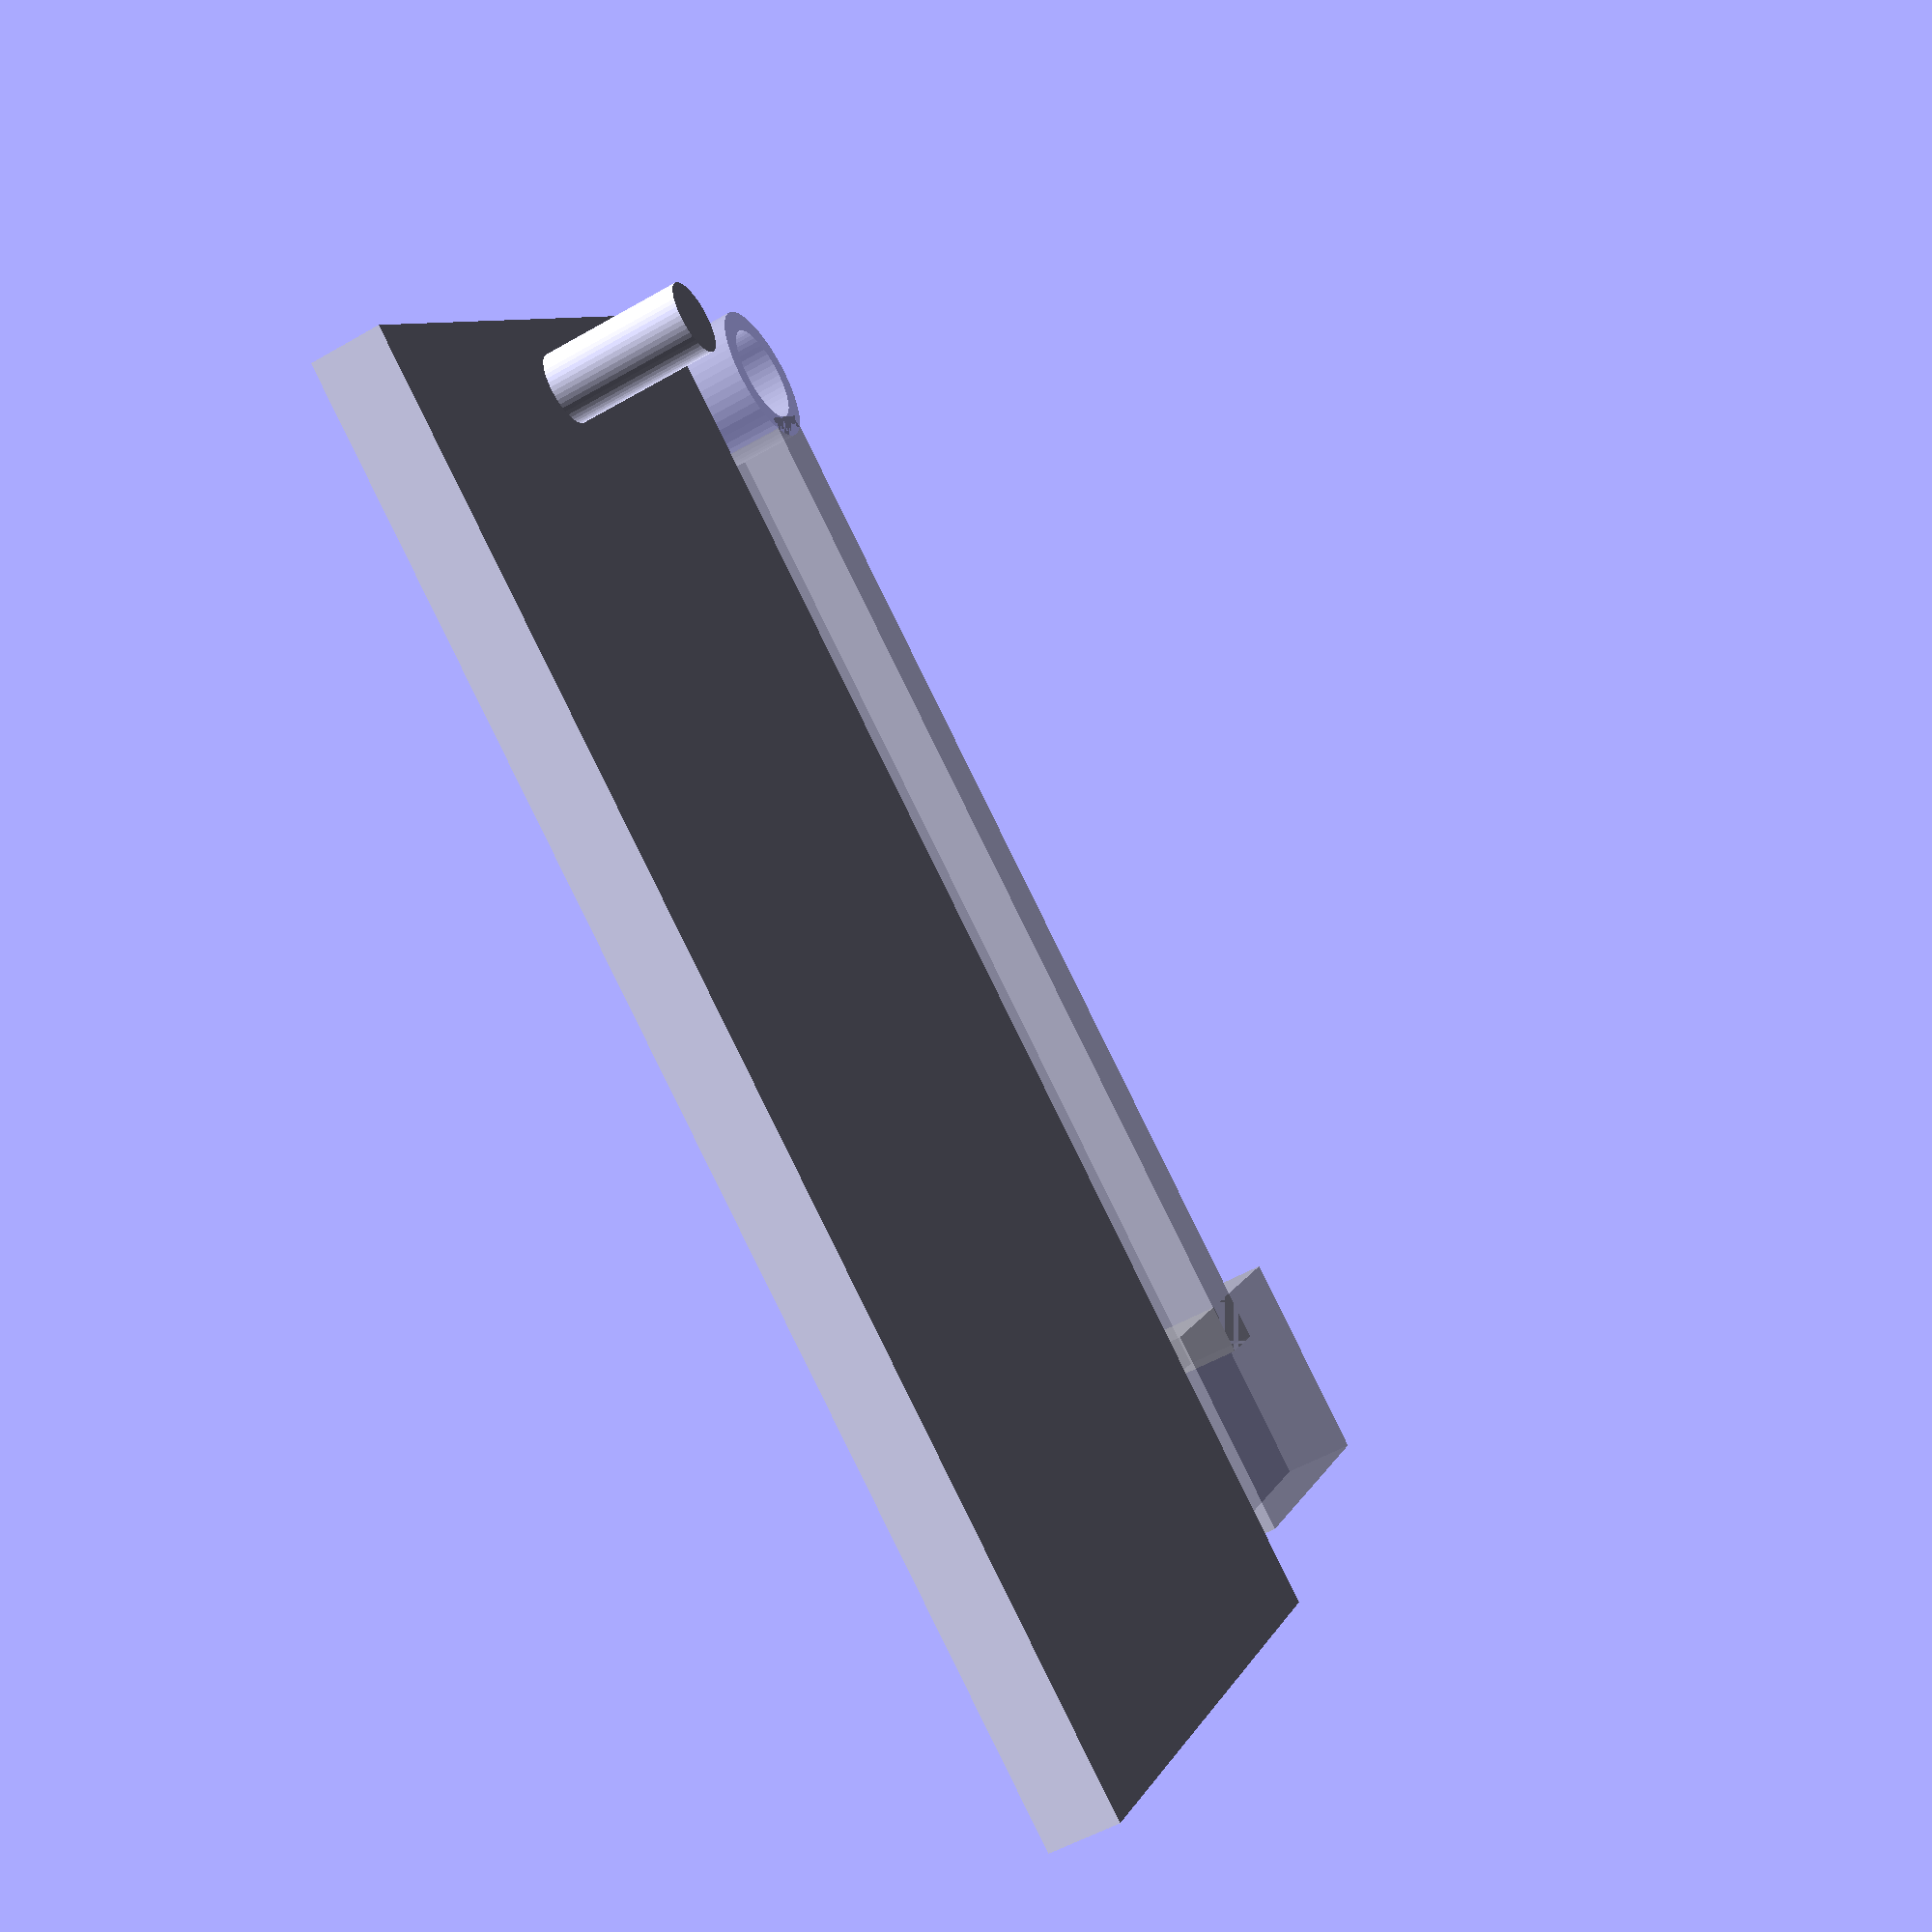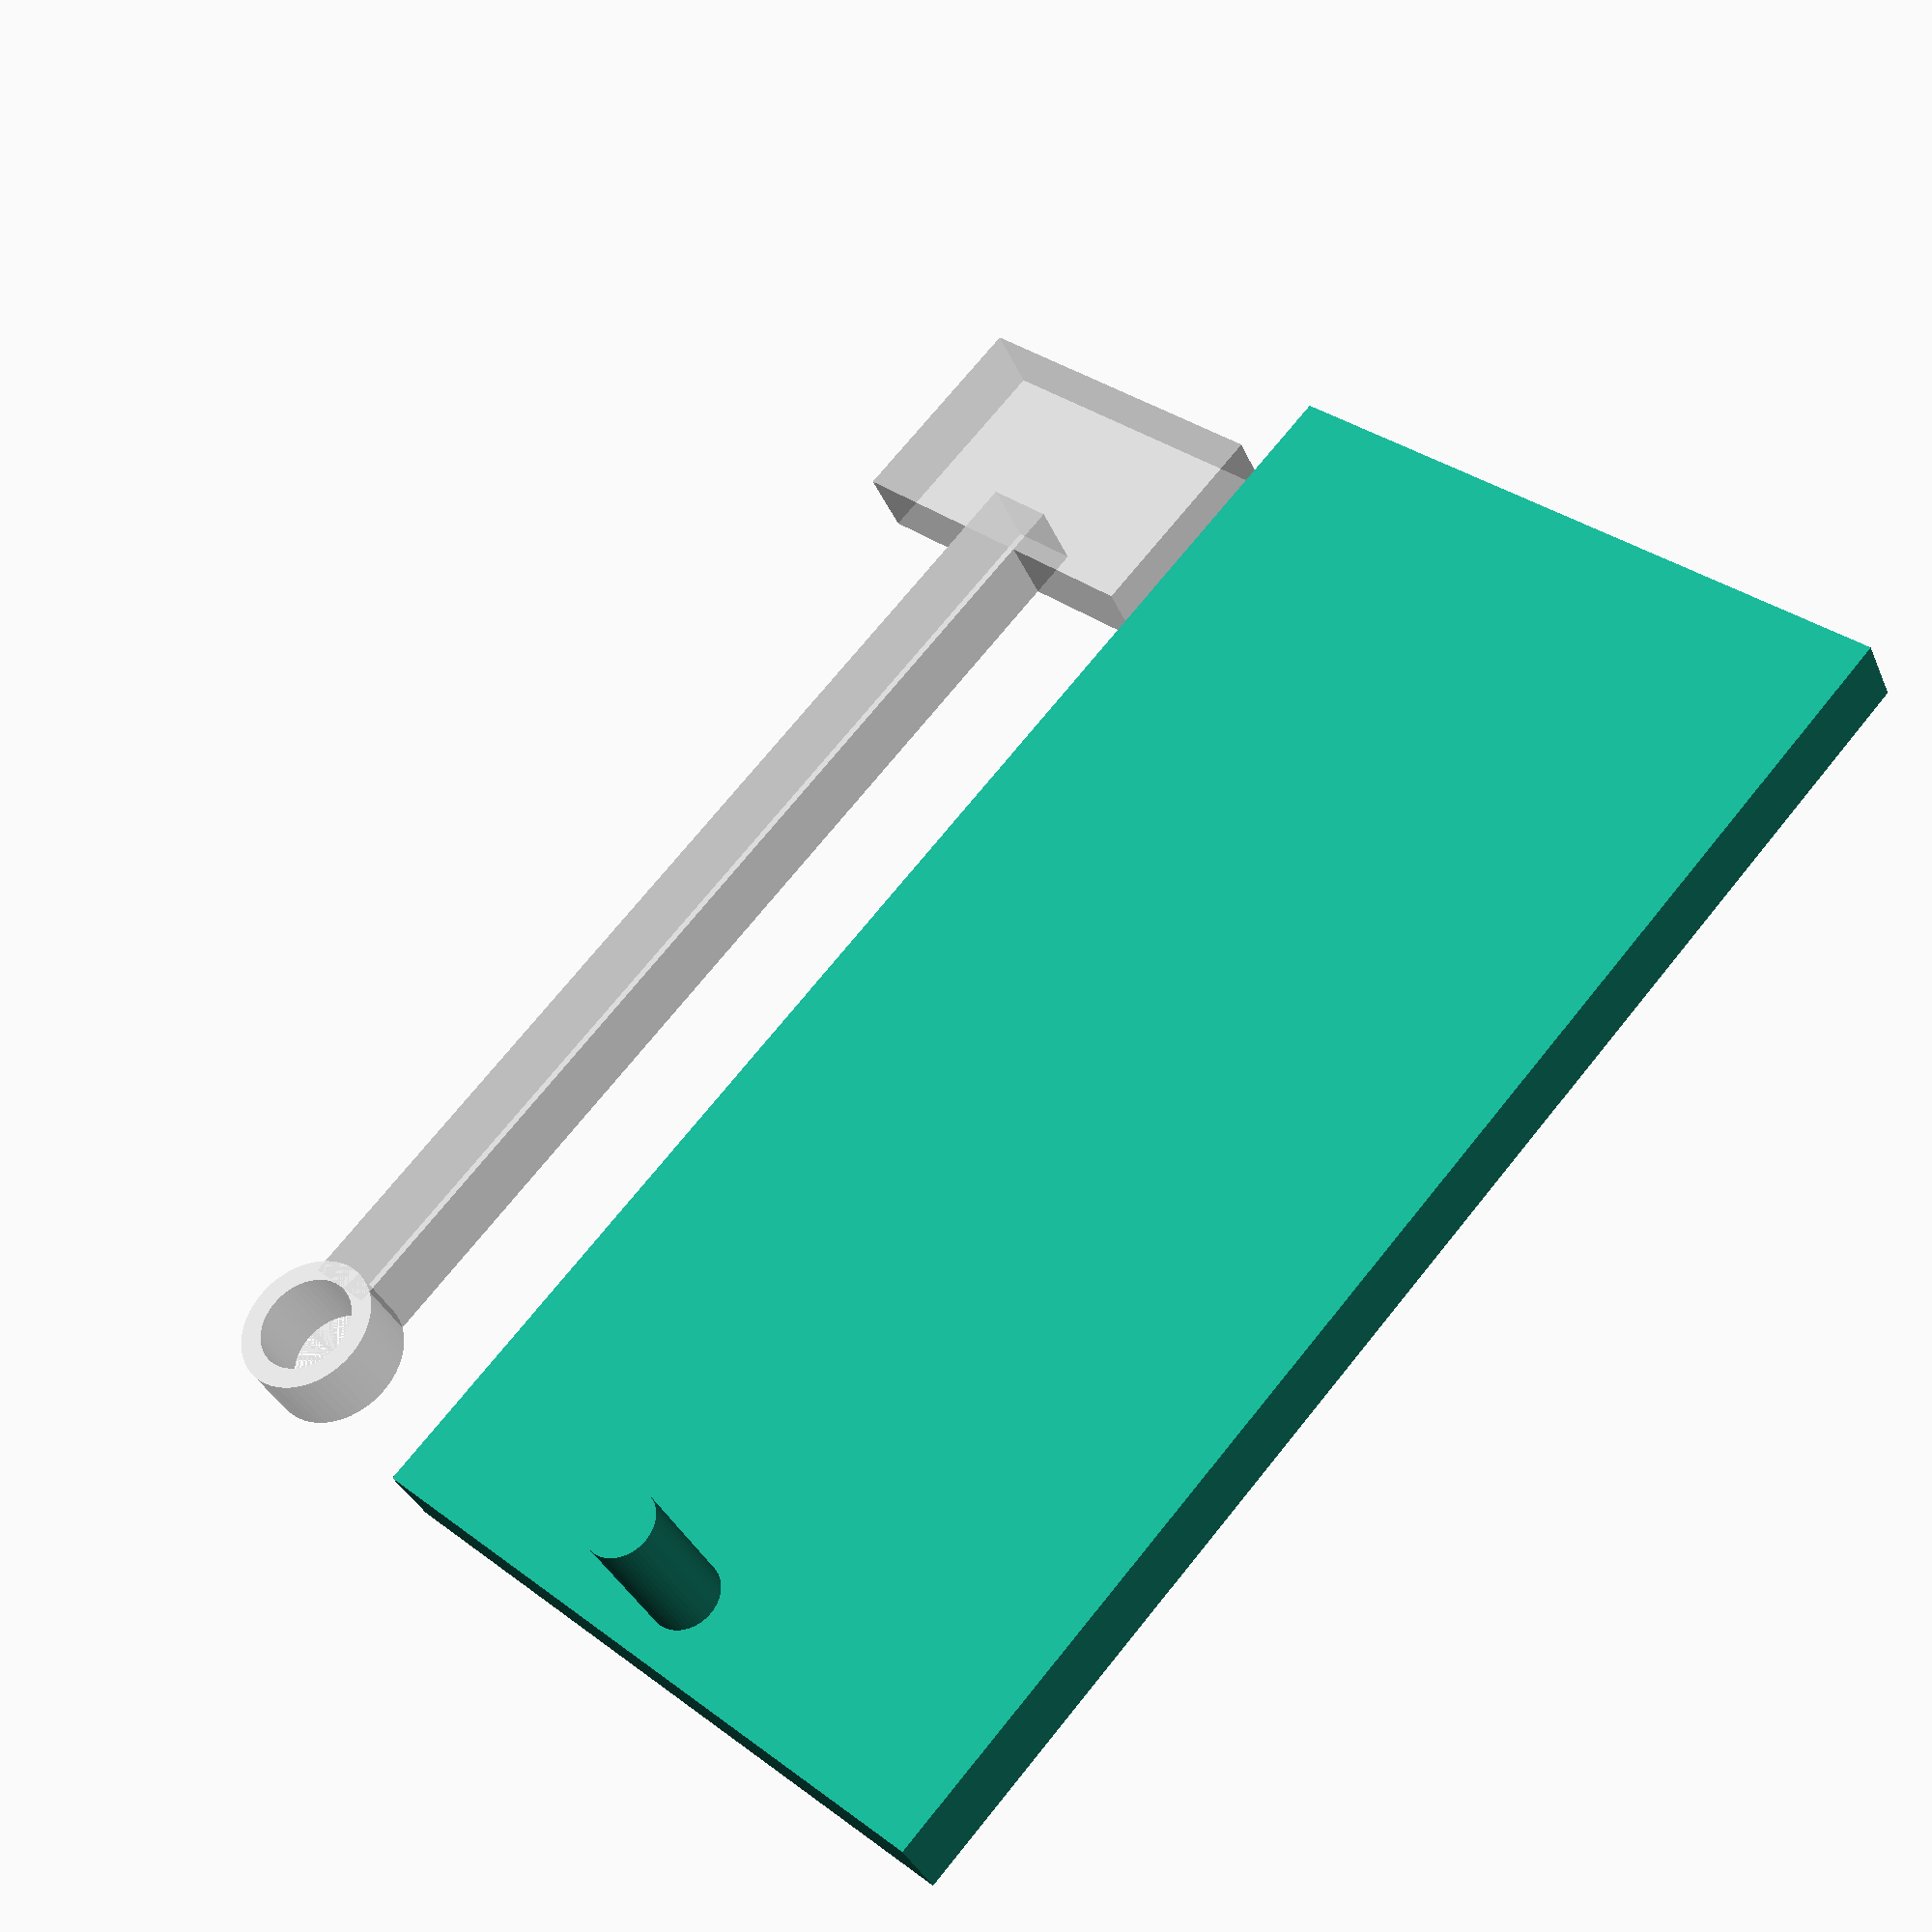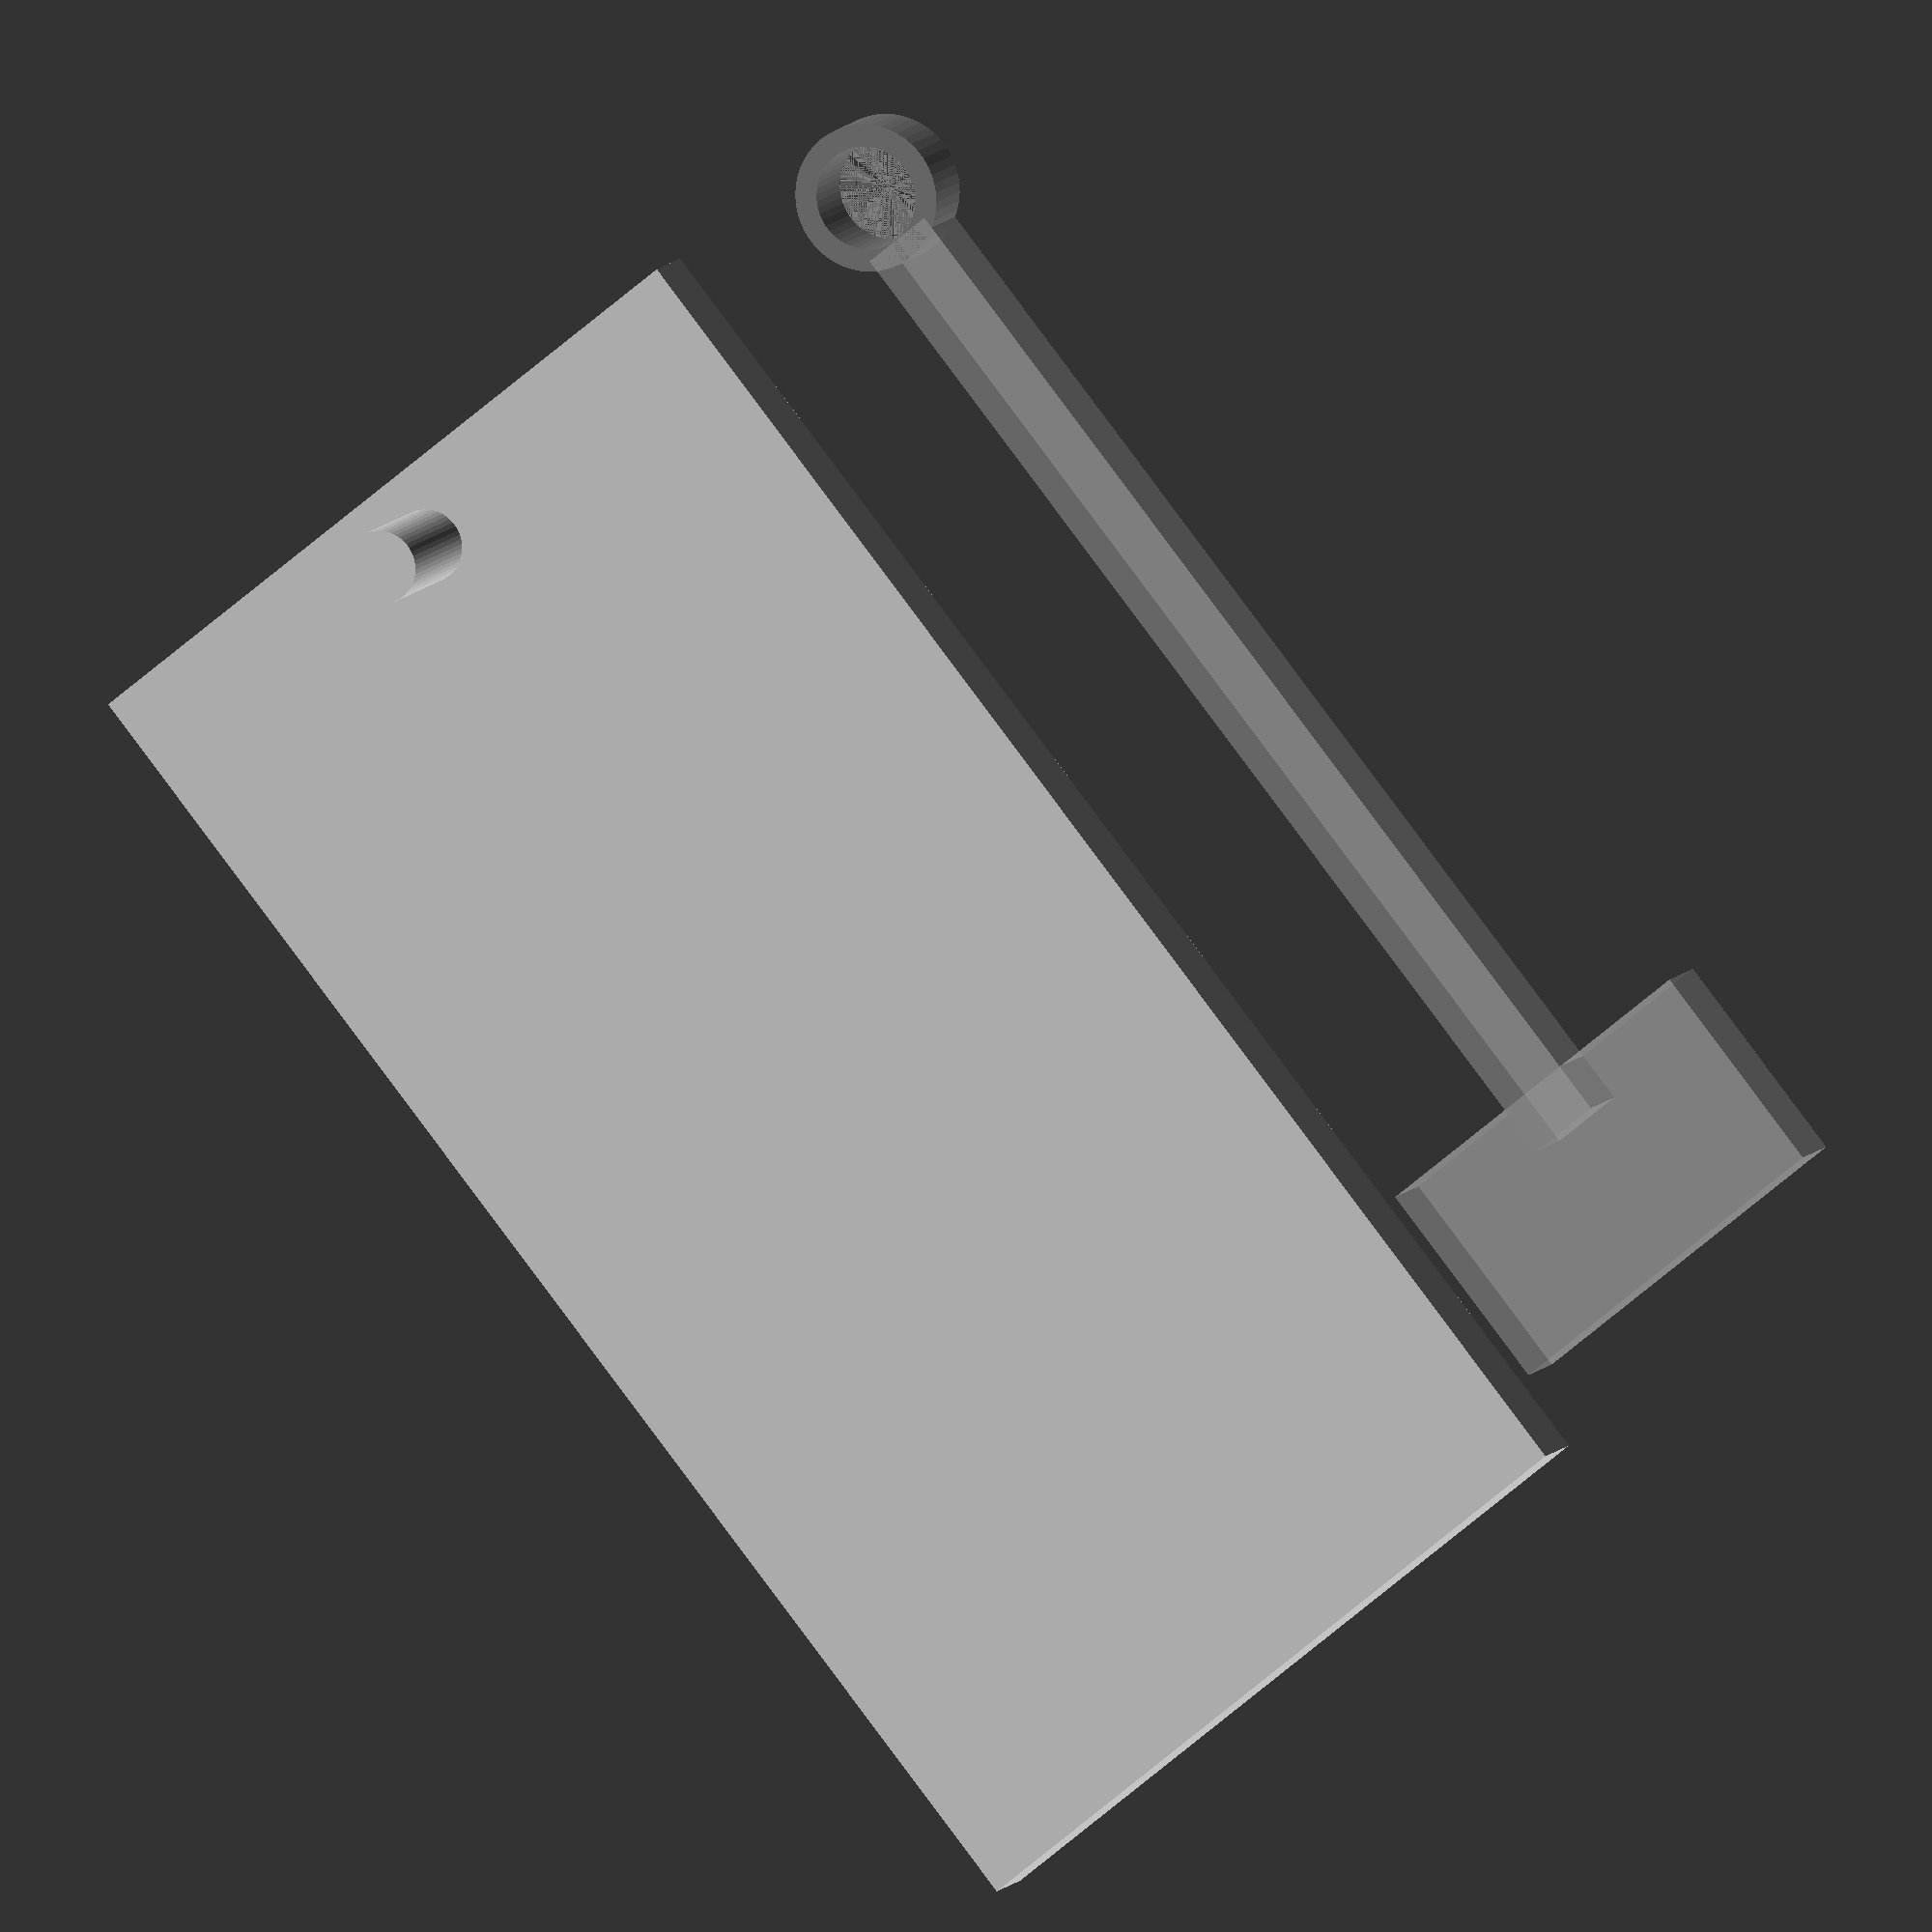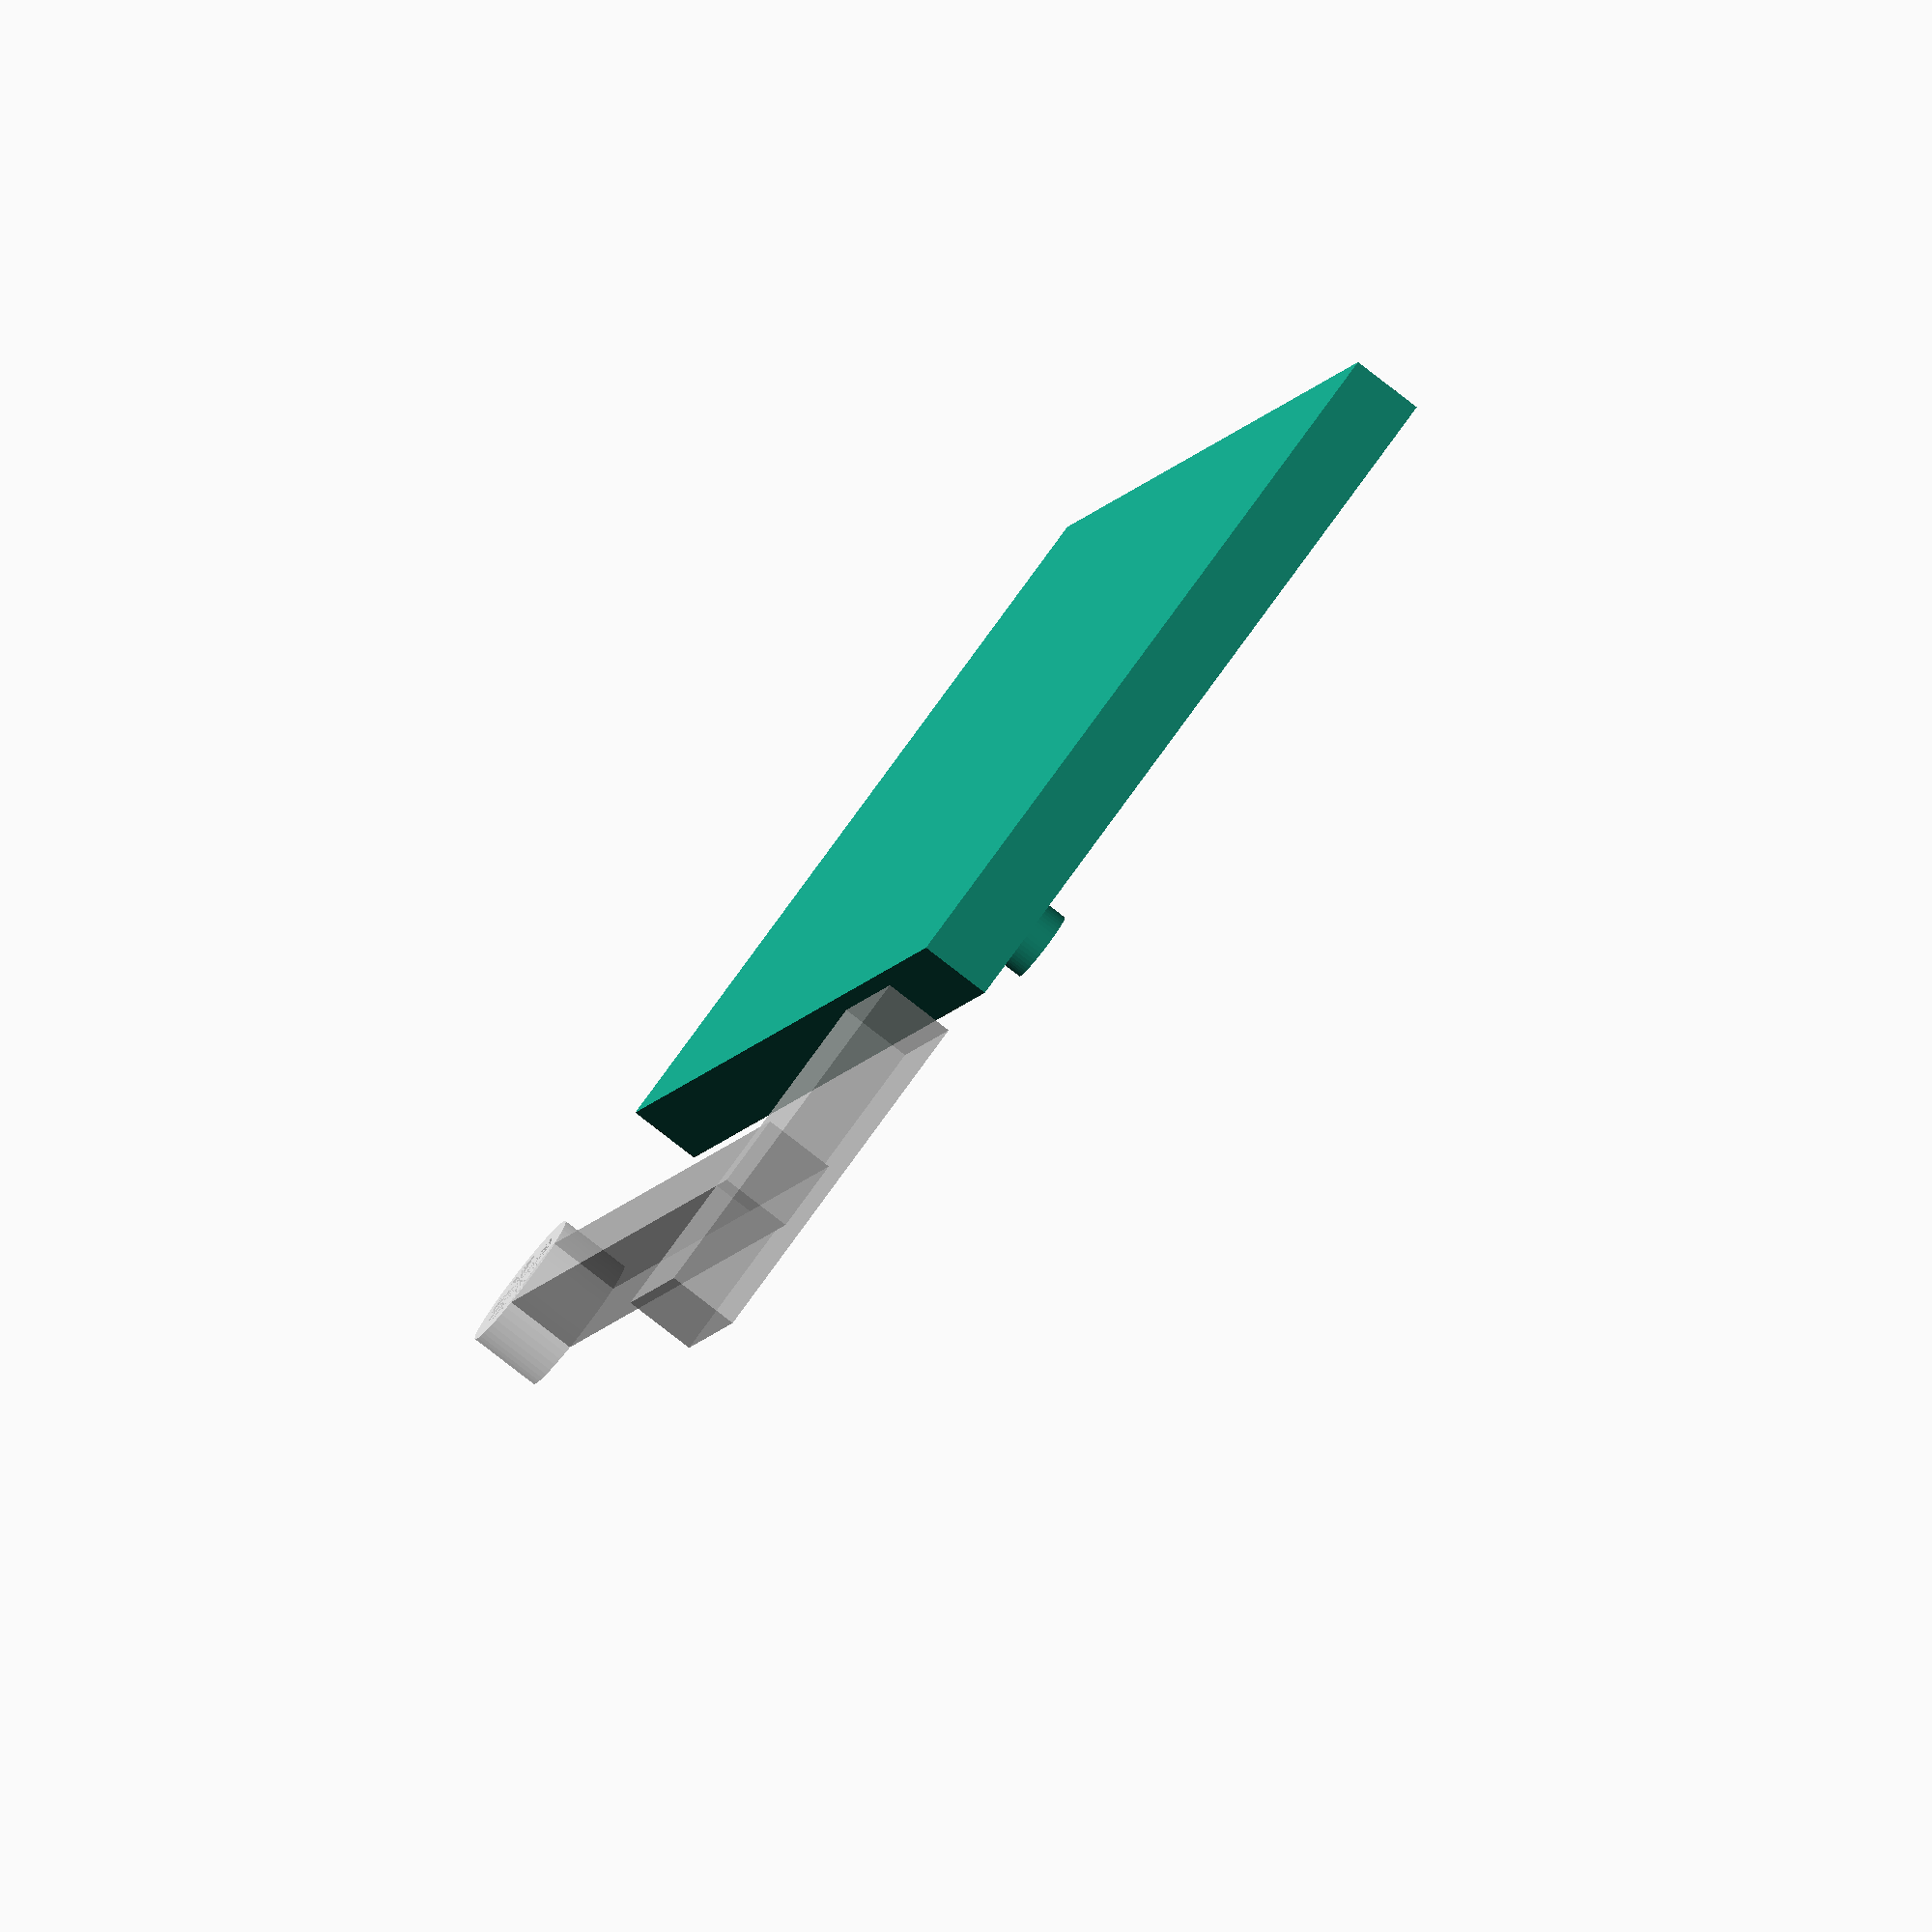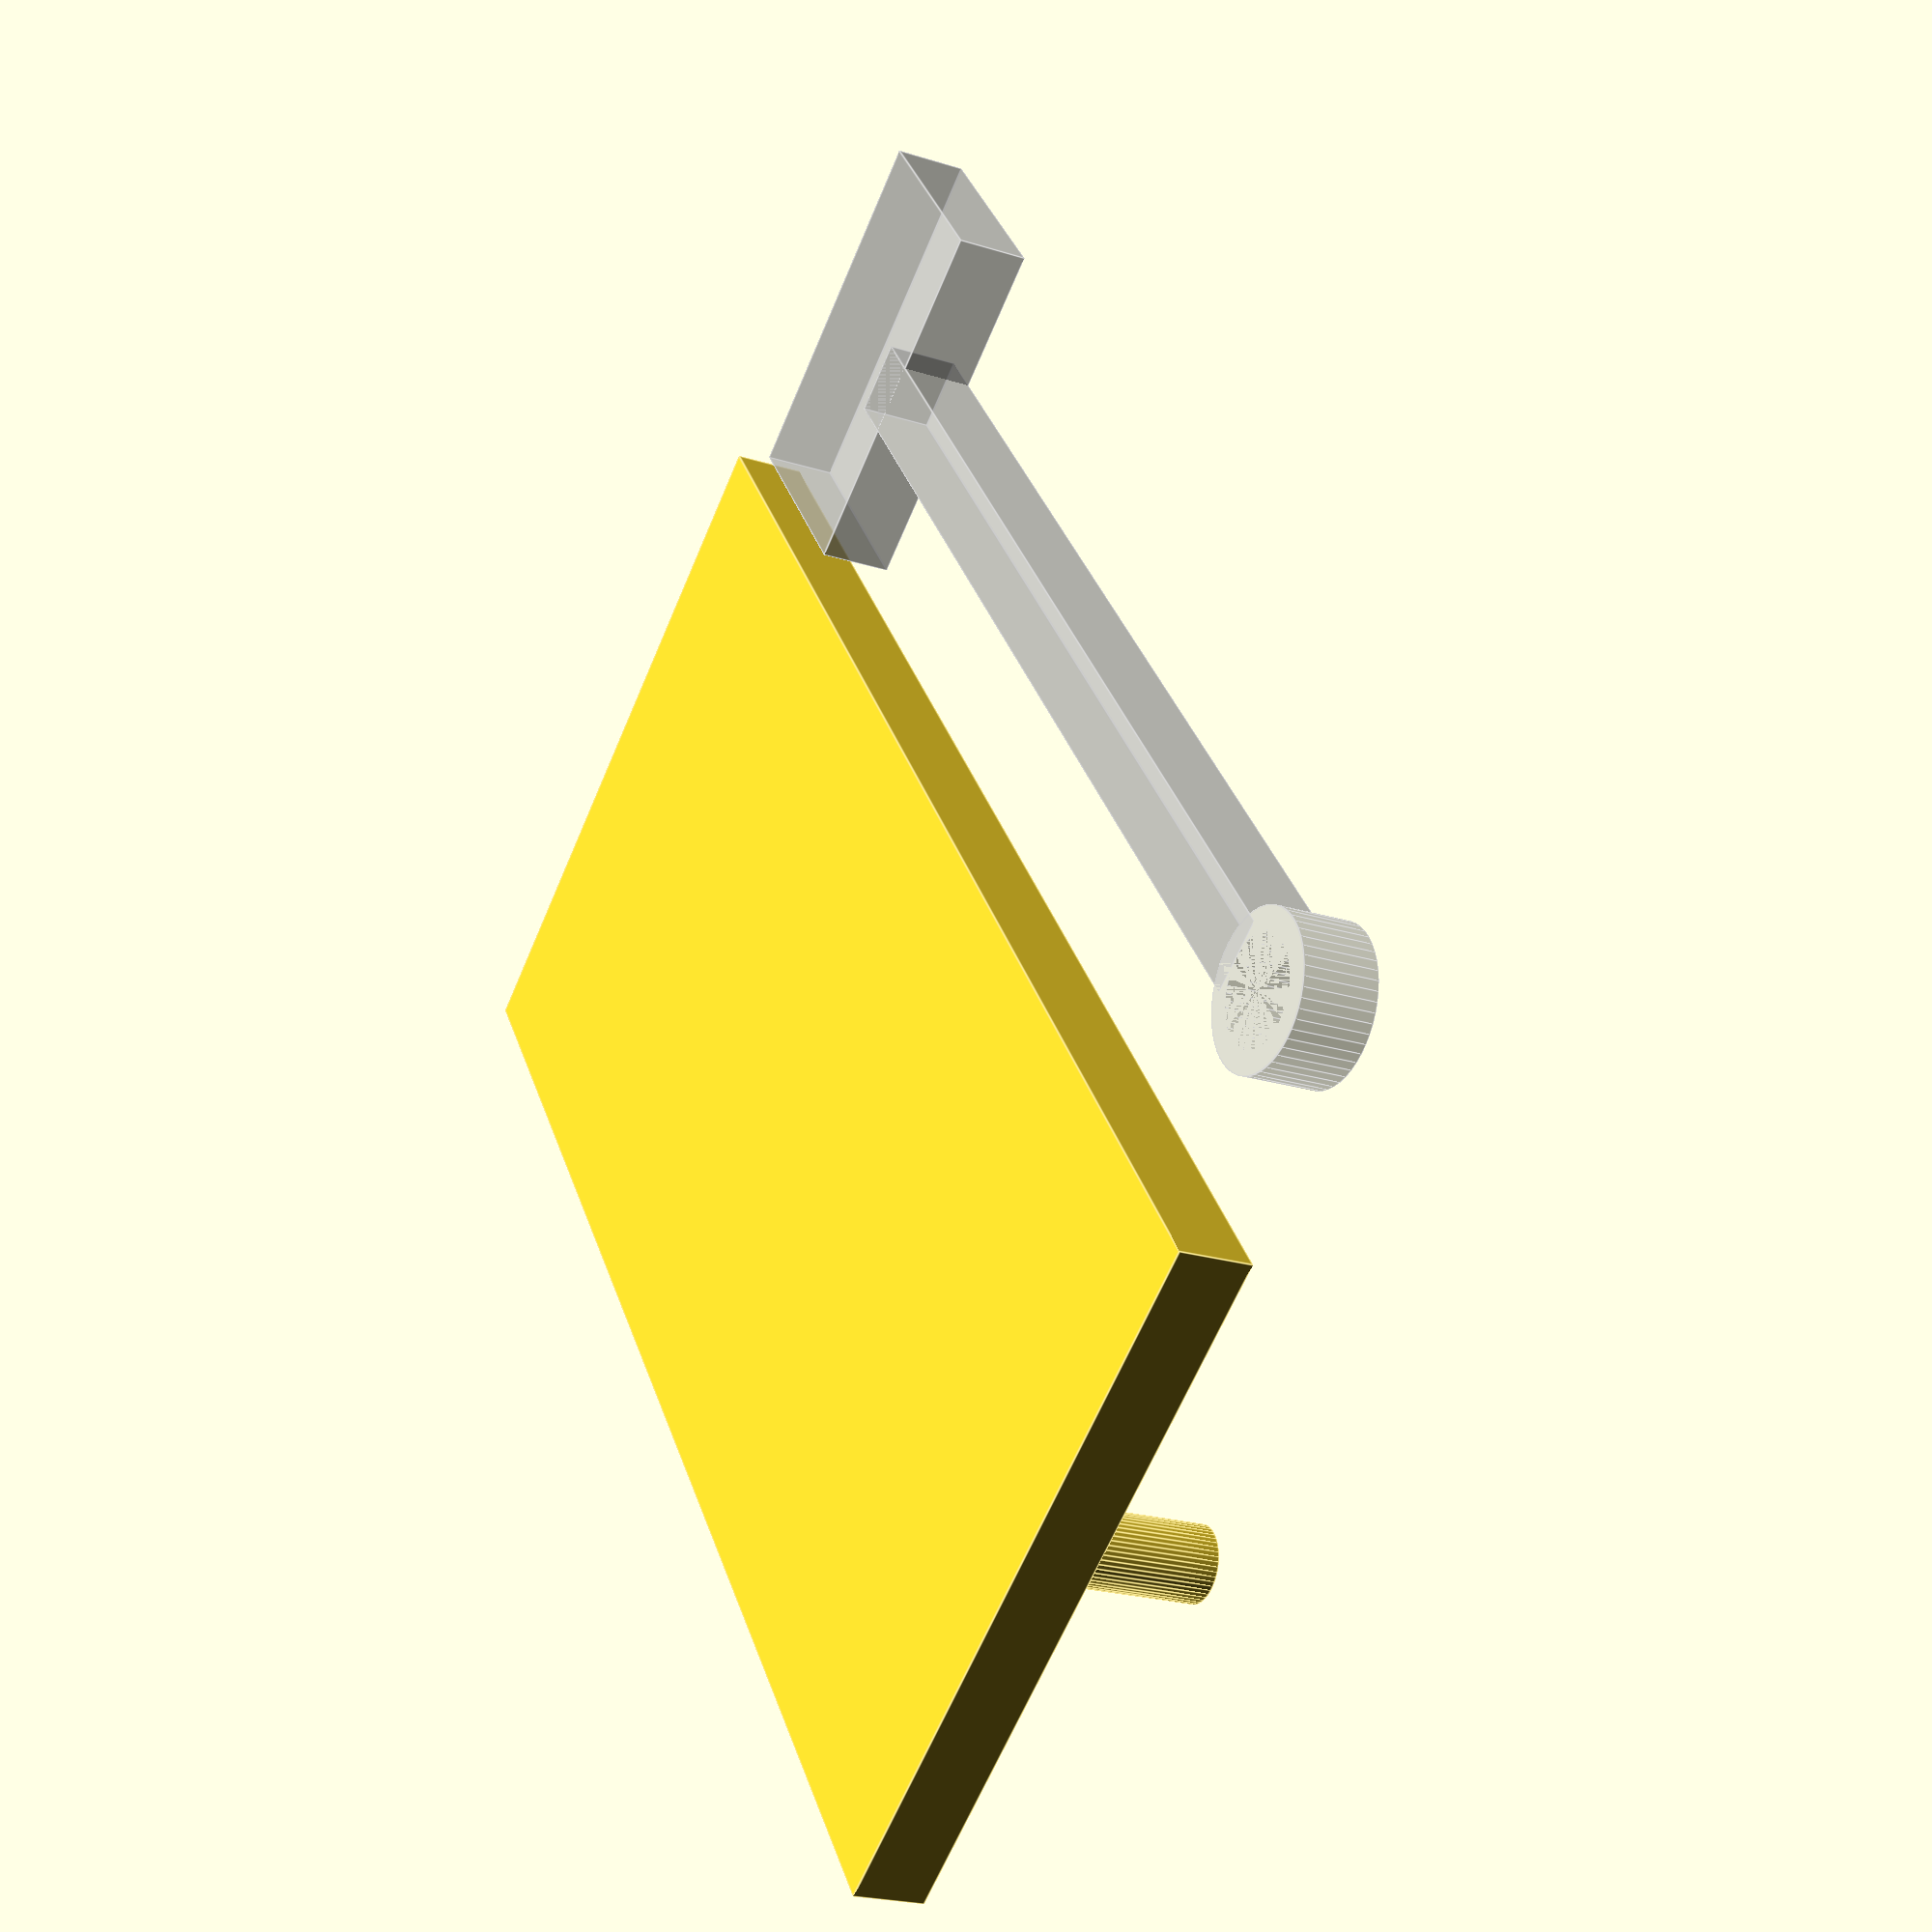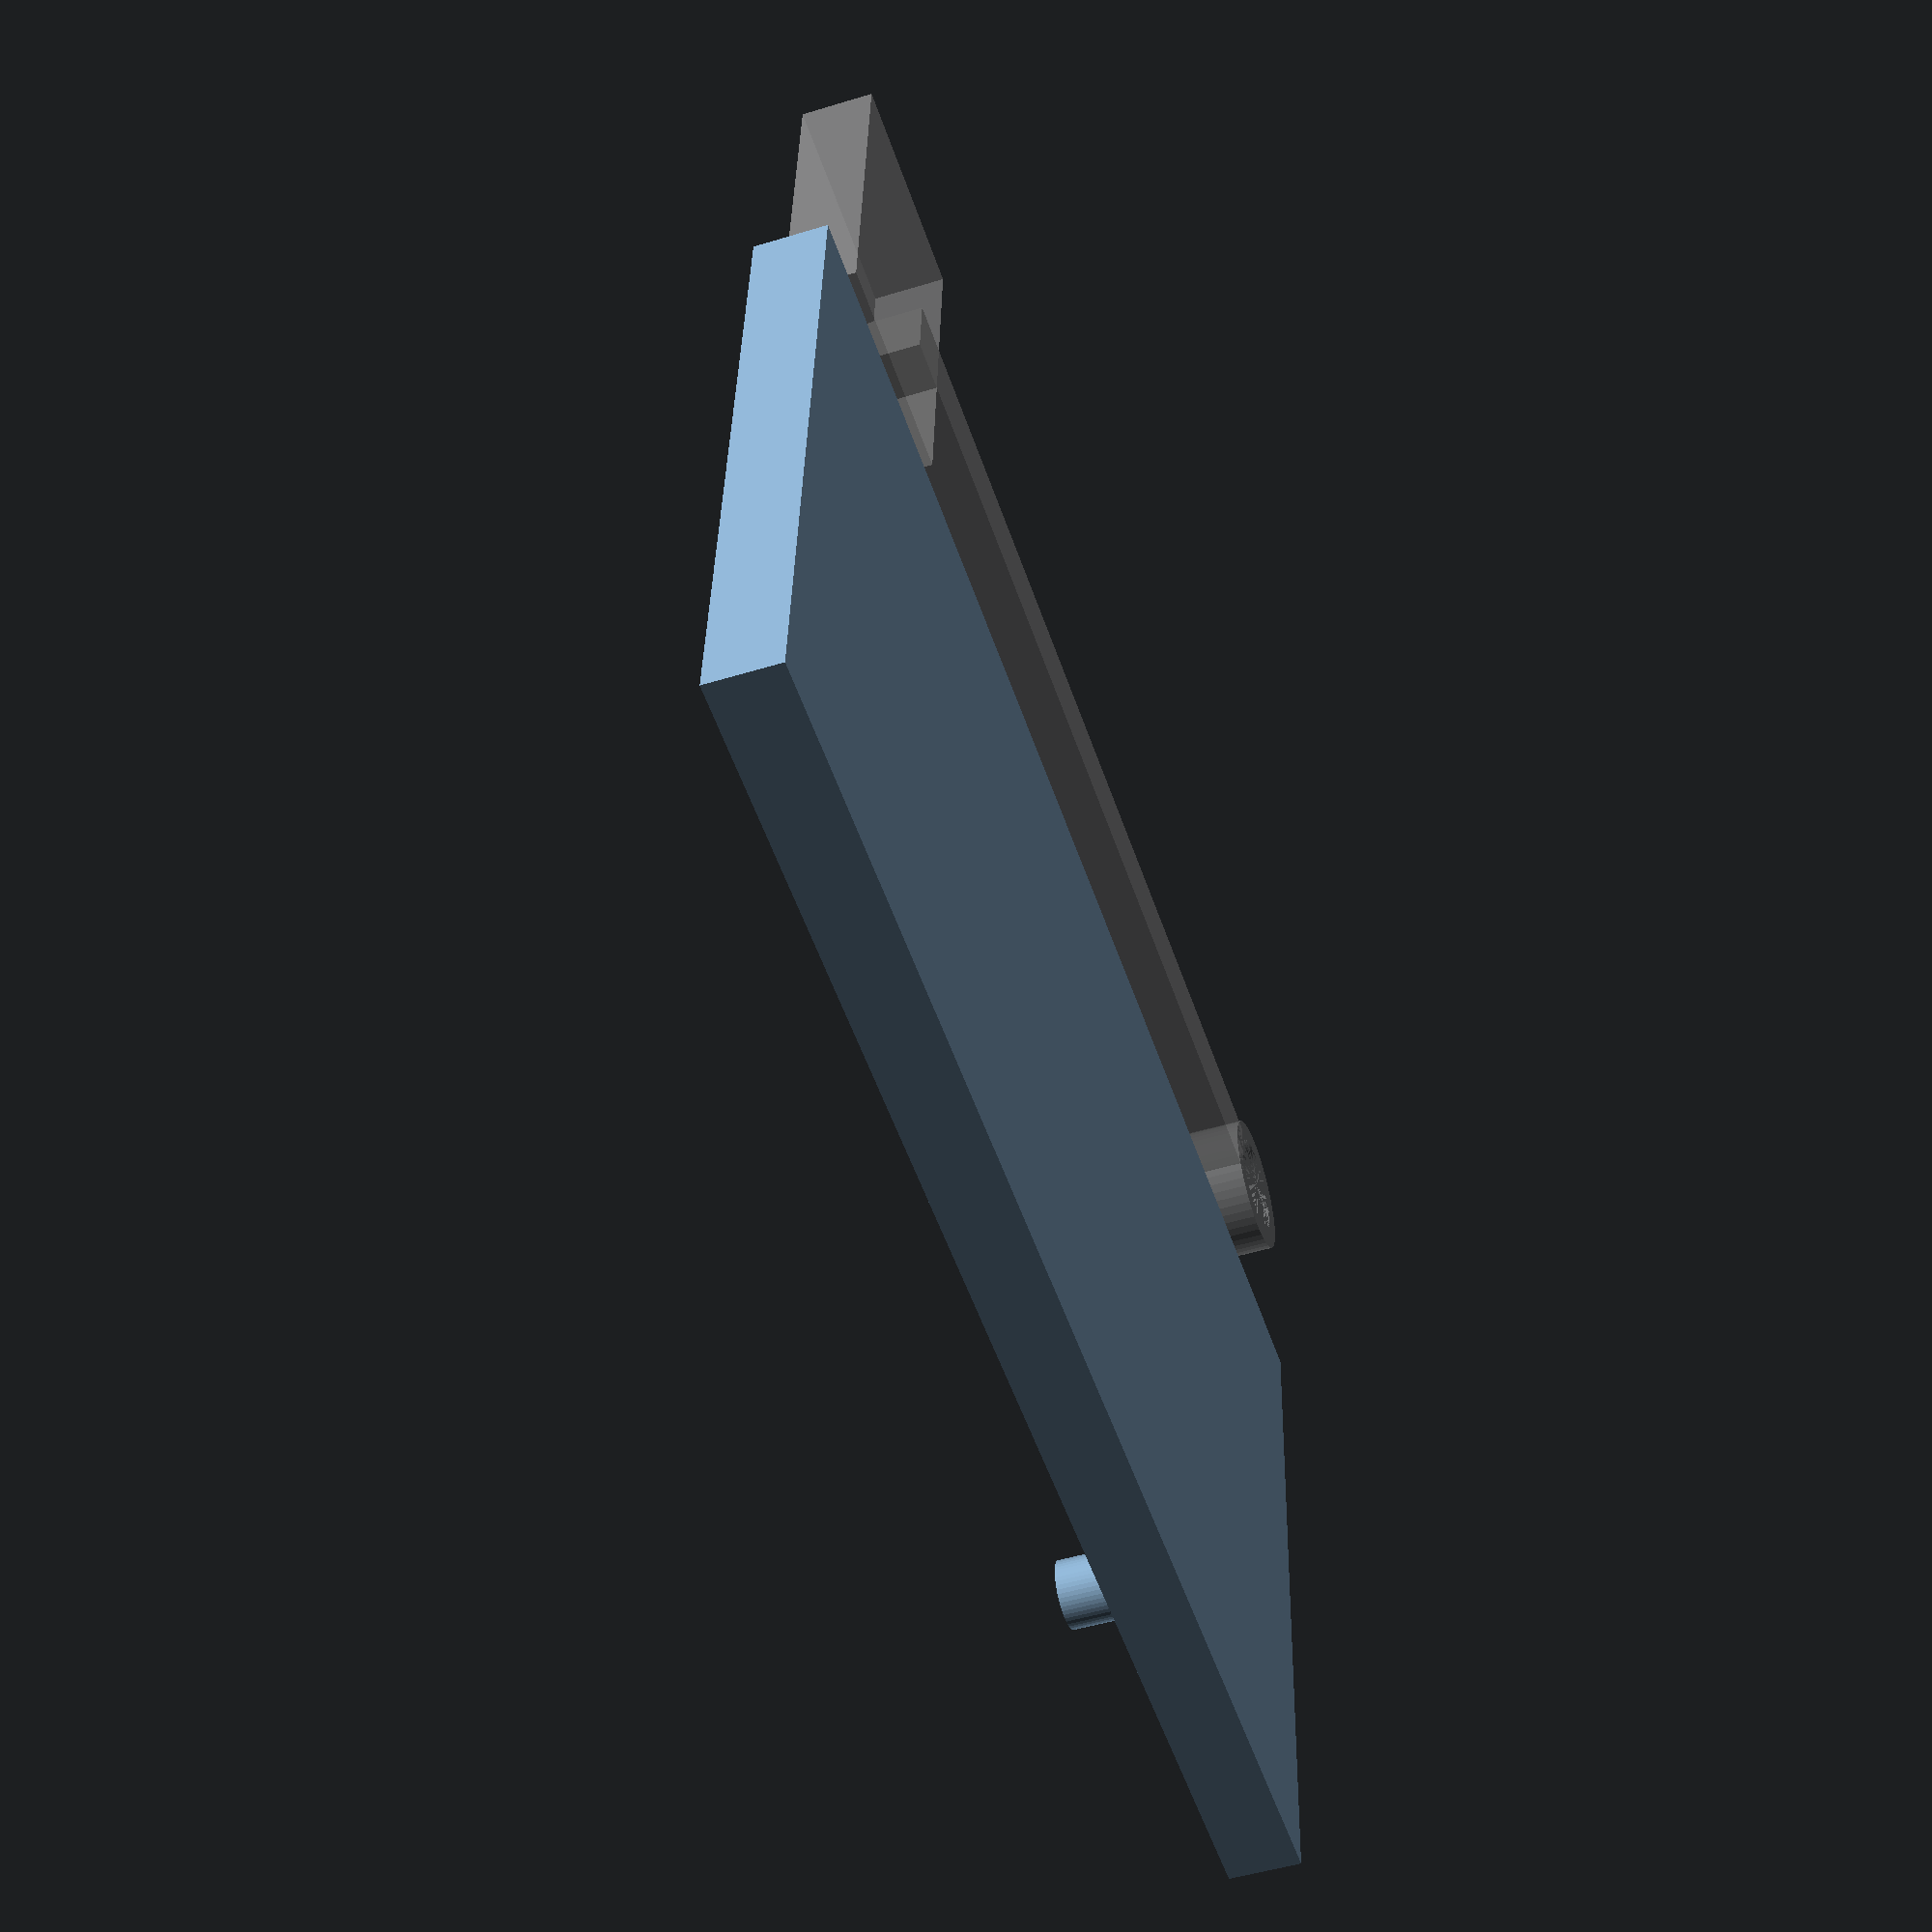
<openscad>
module base()
 {
 	cube([20, 10, 1]);
 	translate([1,5,1])
 		cylinder(r=0.5, h=2, $fn=50);
 }
 
 module sway(){
 	difference(){
 		cylinder(r=1, h=1, $fn=50);
 		cylinder(r=0.7, h=2, $fn=50);
 	}
 	translate([0.7, -0.5, 0])
 		cube([15,1,1]);
 
 	translate([15,-2.5,0])
 		cube([3,5,1]);
 }
 
 base();
 
 translate([1,13,0])
 	rotate([0,0,0]) //can adjust
 	%sway();

</openscad>
<views>
elev=53.4 azim=32.2 roll=301.6 proj=p view=solid
elev=216.1 azim=132.4 roll=158.6 proj=p view=solid
elev=351.3 azim=51.0 roll=18.3 proj=o view=solid
elev=81.6 azim=108.6 roll=232.2 proj=o view=wireframe
elev=202.2 azim=127.0 roll=298.8 proj=p view=edges
elev=229.0 azim=175.7 roll=71.2 proj=p view=wireframe
</views>
